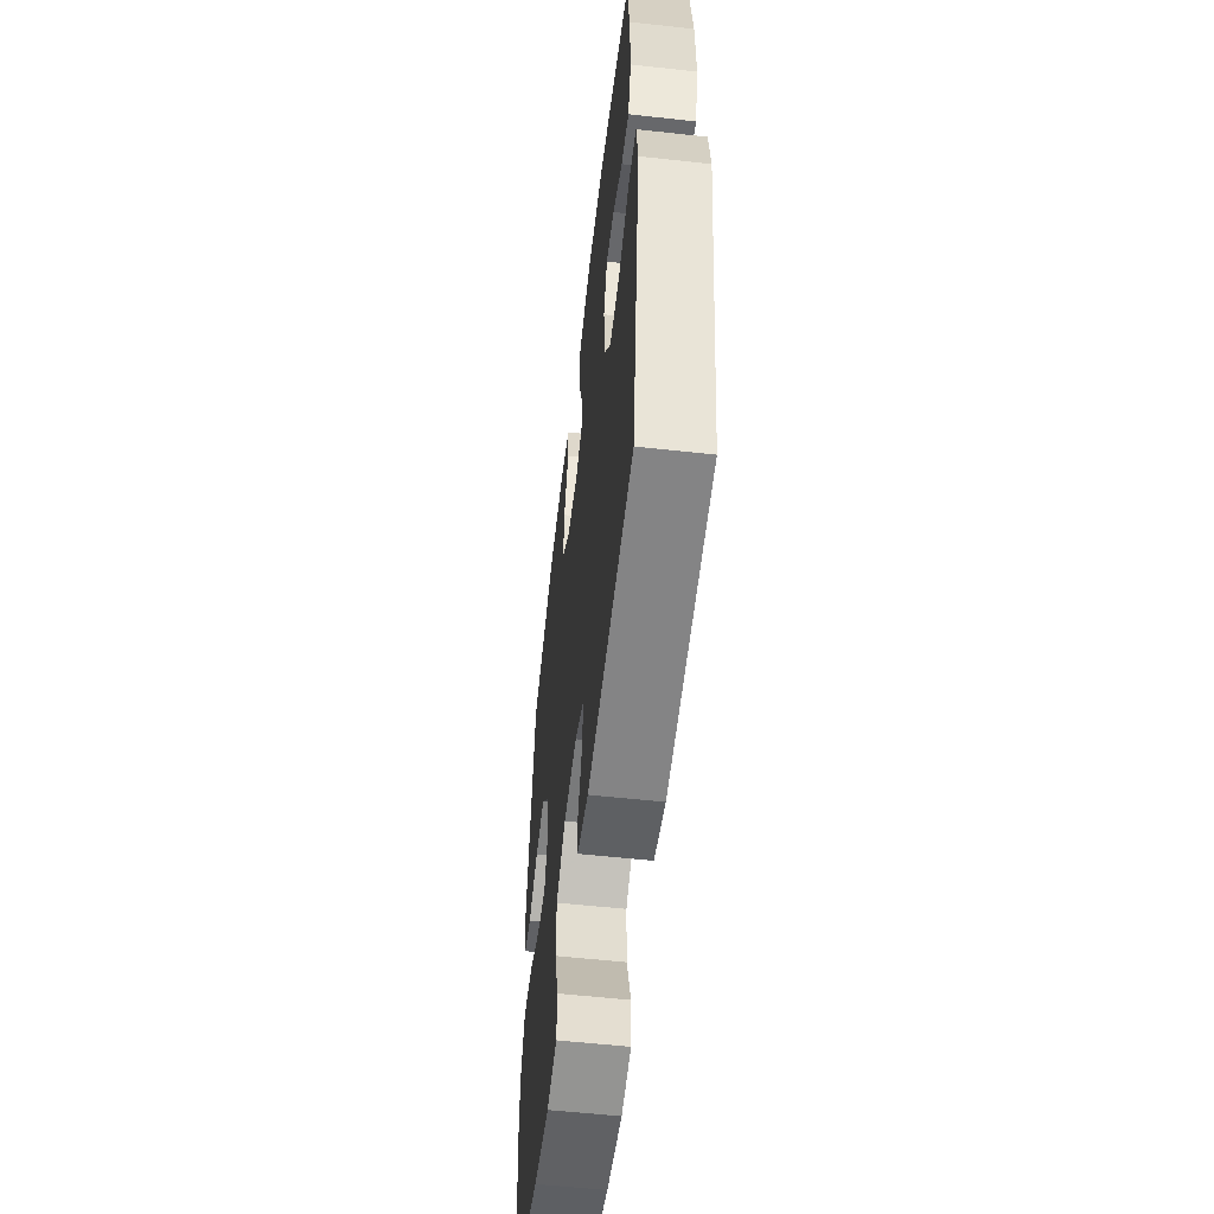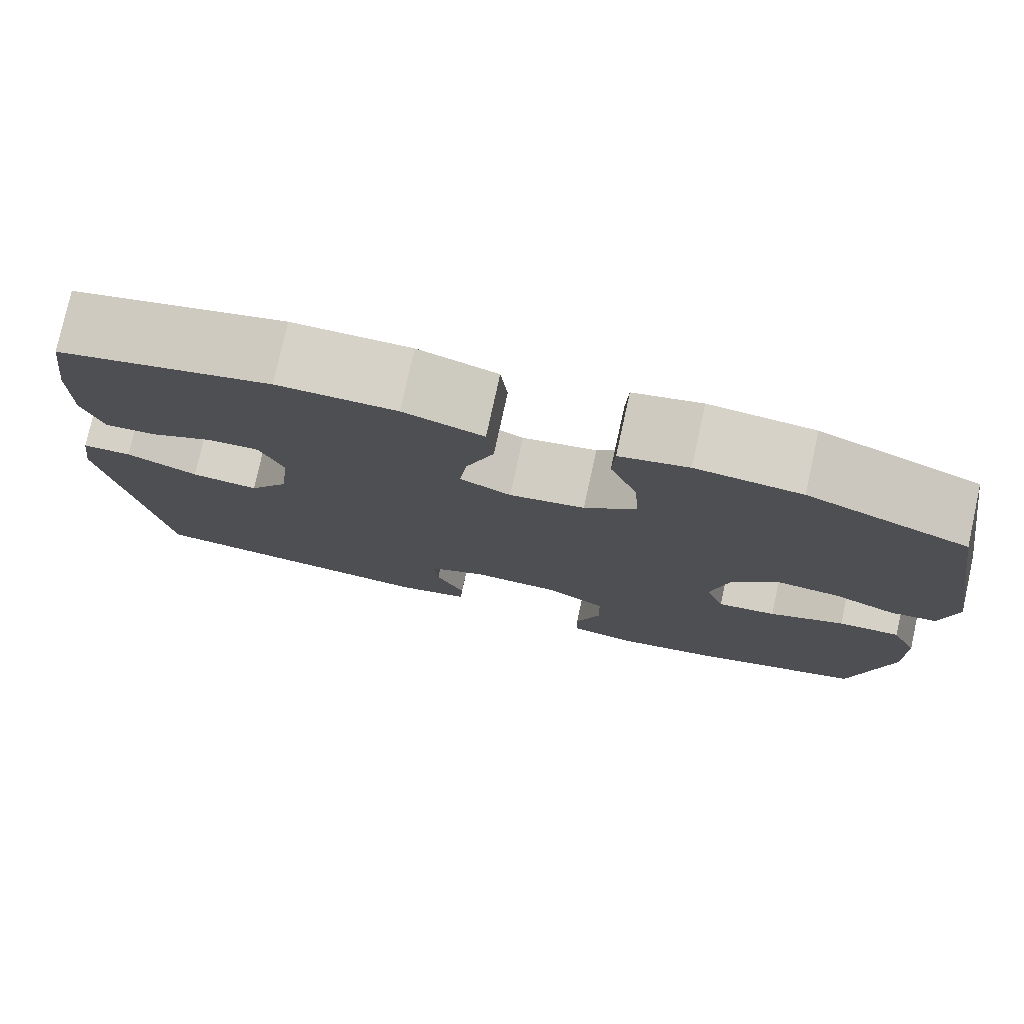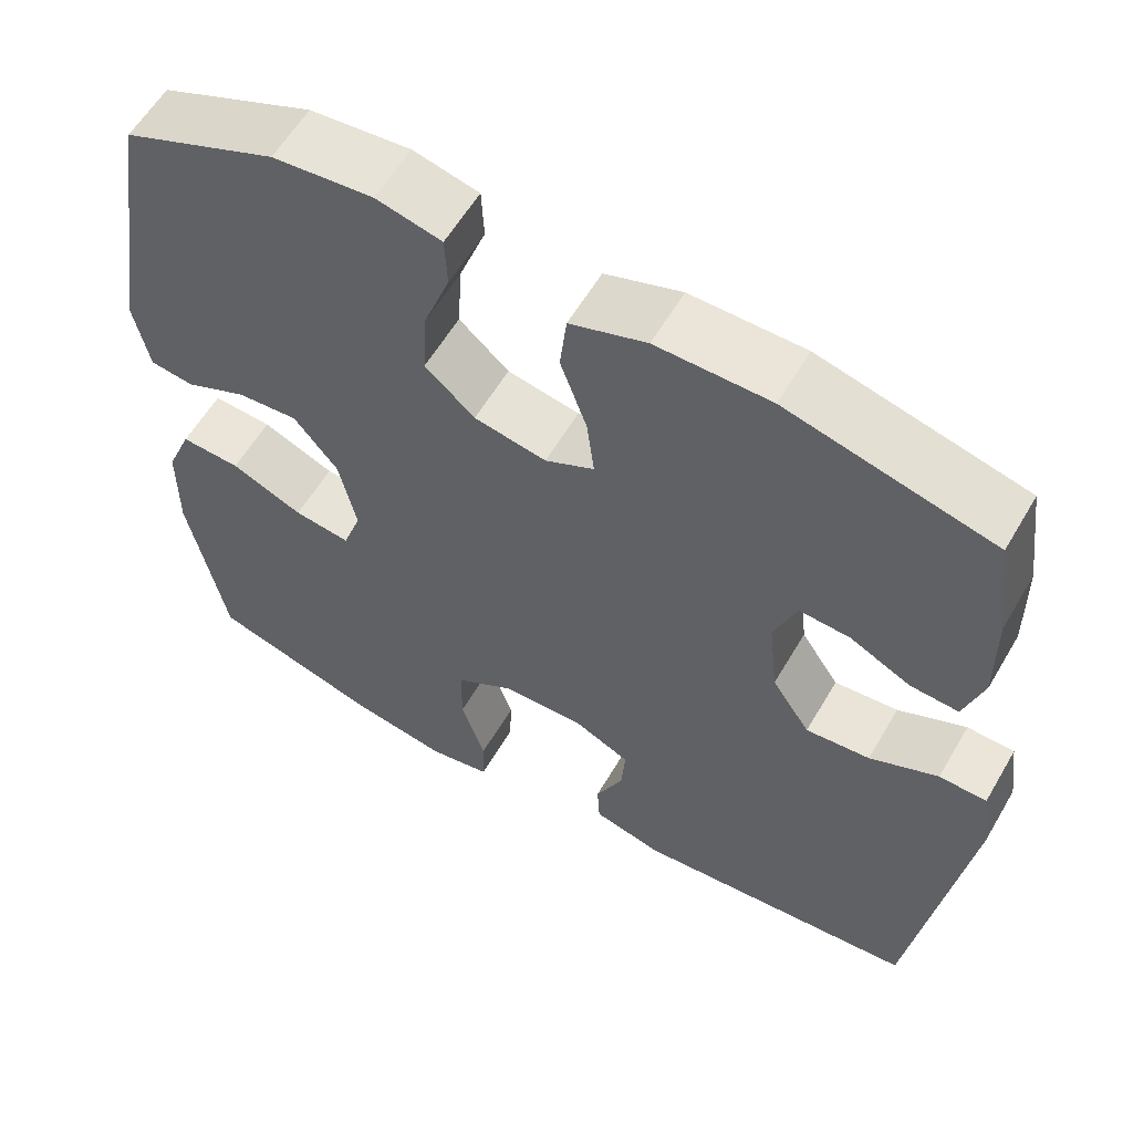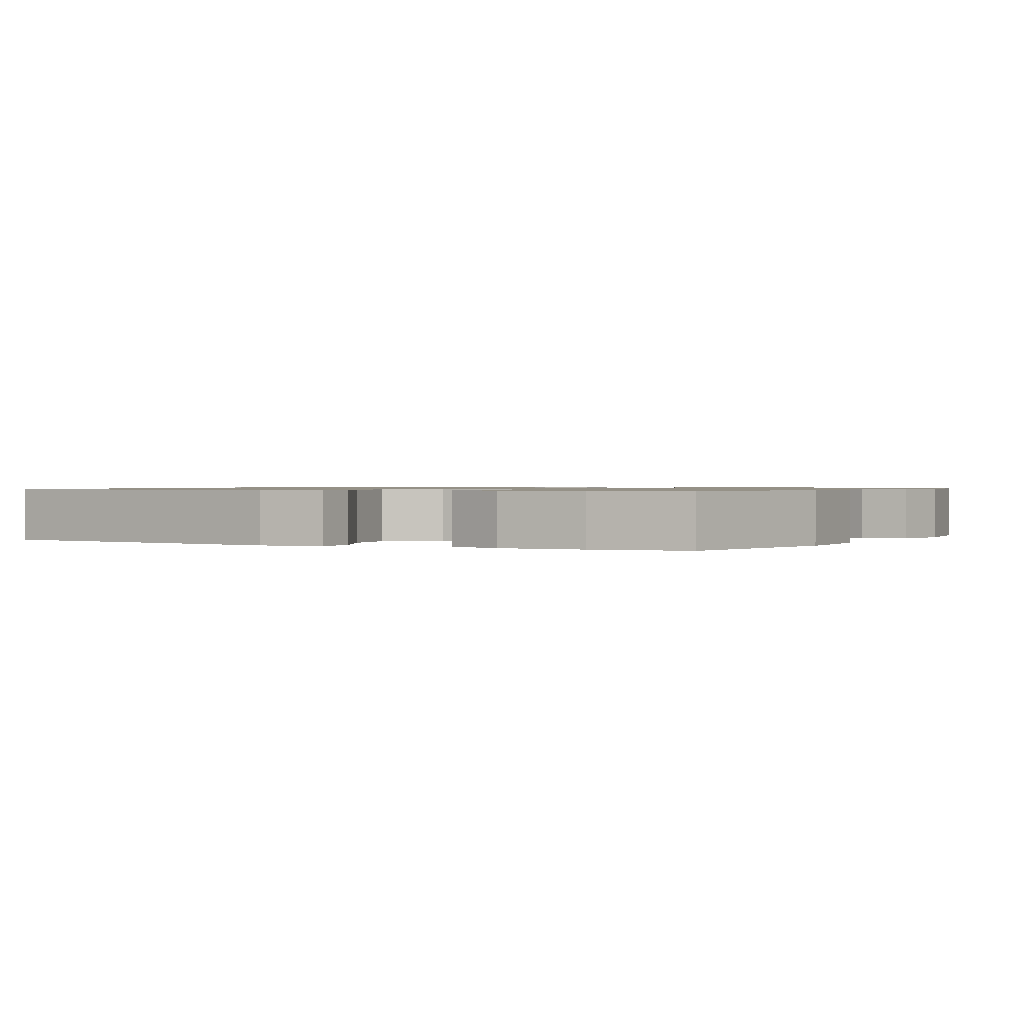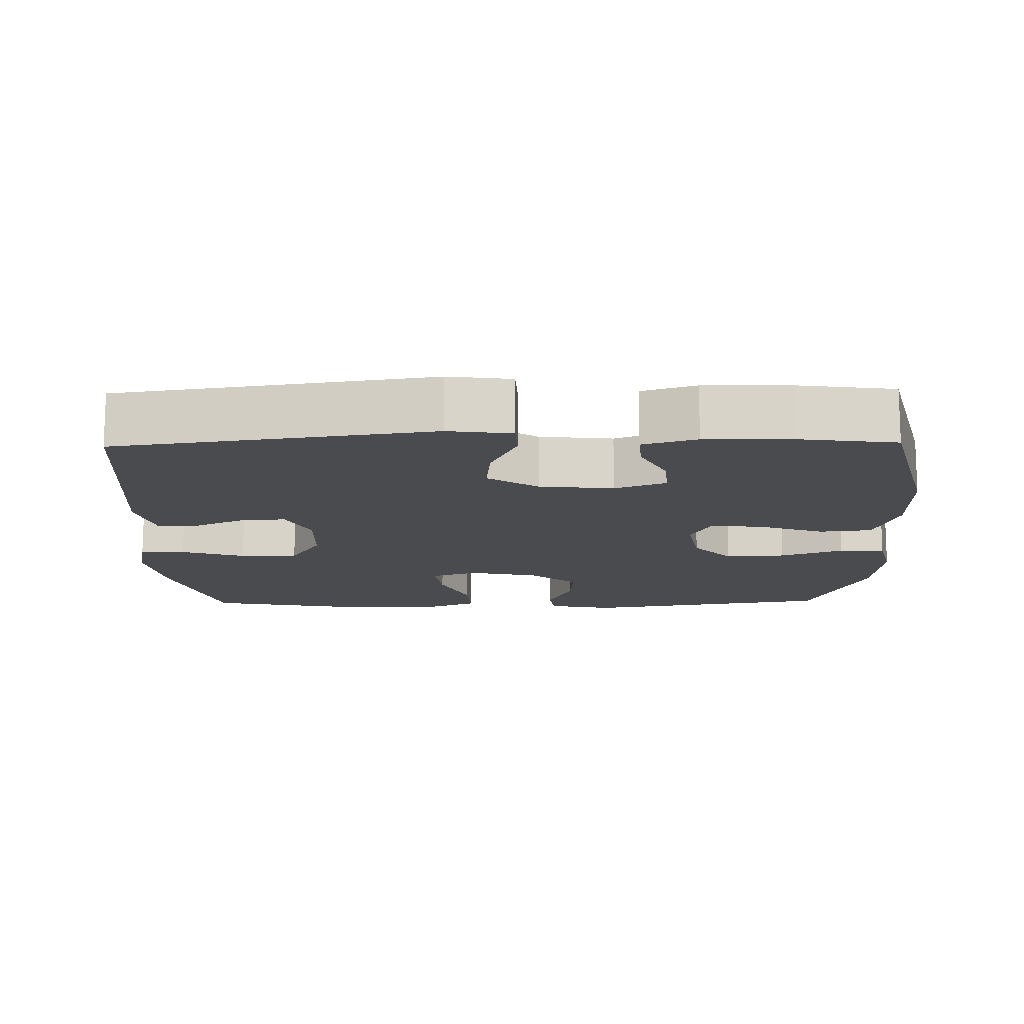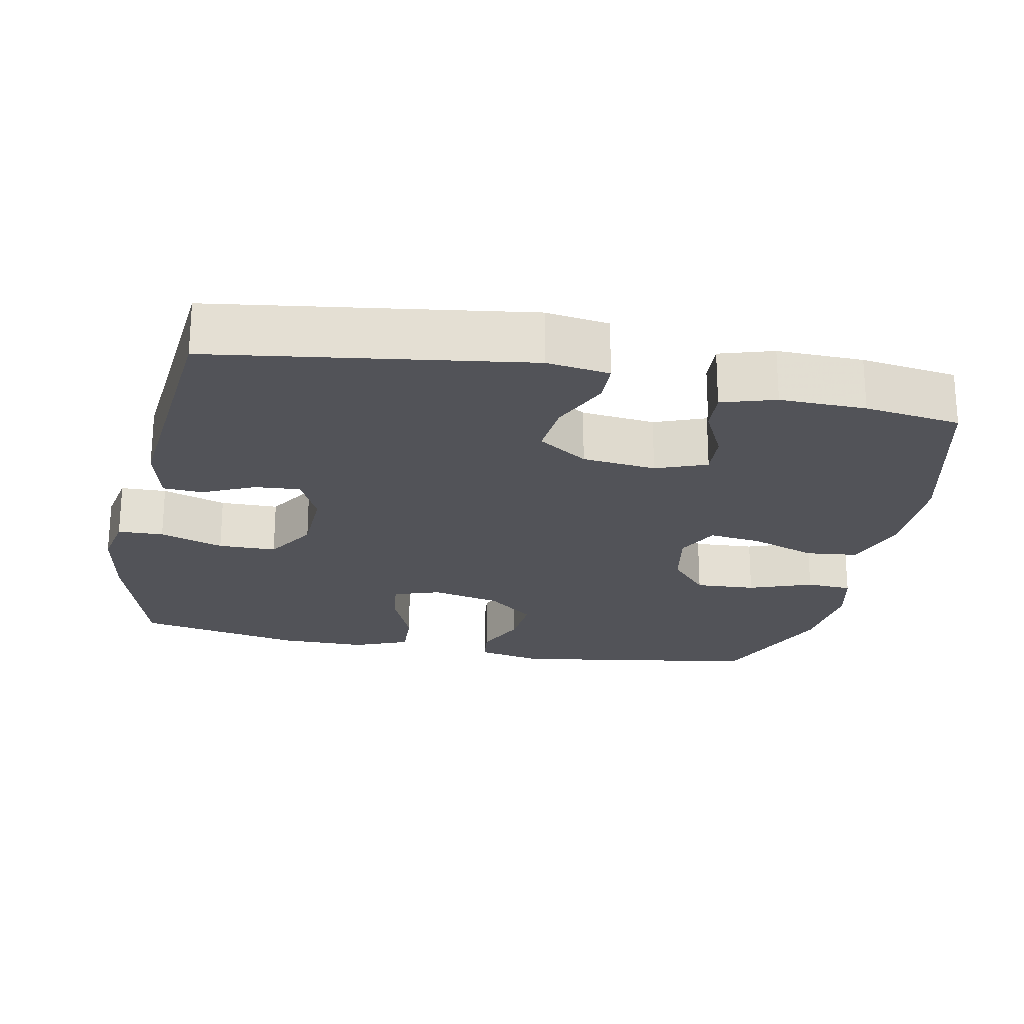
<metadata>
{"format":"obj","ext":"obj","renderer":"f3d","projection":"perspective","resolution":1024,"background":"white","views":[{"elev":-56.3,"azim":-96.6,"up":"+Z"},{"elev":78.1,"azim":12.4,"up":"+Z"},{"elev":59.0,"azim":-149.8,"up":"+Z"},{"elev":0.9,"azim":-62.9,"up":"+Y"},{"elev":-13.8,"azim":-88.9,"up":"+Y"},{"elev":-22.6,"azim":-101.5,"up":"+Y"}]}
</metadata>
<code>
v 0.5 0.07 0.5
v 0.556 0.07 0.158
v 0.538 0.07 0.067
v 0.485 0.07 0.06
v 0.411 0.07 0.093
v 0.337 0.07 0.099
v 0.284 0.07 0.034
v 0.263 0.07 -0.062
v 0.285 0.07 -0.126
v 0.353 0.07 -0.117
v 0.44 0.07 -0.08
v 0.512 0.07 -0.076
v 0.543 0.07 -0.151
v 0.544 0.07 -0.271
v 0.5 0.07 -0.5
v 0.296 0.07 -0.56
v 0.179 0.07 -0.58
v 0.104 0.07 -0.566
v 0.102 0.07 -0.503
v 0.131 0.07 -0.415
v 0.13 0.07 -0.335
v 0.06 0.07 -0.292
v -0.04 0.07 -0.289
v -0.108 0.07 -0.321
v -0.103 0.07 -0.384
v -0.07 0.07 -0.455
v -0.073 0.07 -0.51
v -0.157 0.07 -0.531
v -0.5 0.07 -0.5
v -0.563 0.07 -0.068
v -0.551 0.07 0.019
v -0.494 0.07 0.021
v -0.412 0.07 -0.016
v -0.335 0.07 -0.023
v -0.289 0.07 0.046
v -0.278 0.07 0.148
v -0.305 0.07 0.218
v -0.366 0.07 0.214
v -0.439 0.07 0.178
v -0.497 0.07 0.174
v -0.52 0.07 0.248
v -0.518 0.07 0.367
v -0.5 0.07 0.5
v -0.253 0.07 0.562
v -0.116 0.07 0.563
v -0.024 0.07 0.532
v -0.016 0.07 0.46
v -0.048 0.07 0.37
v -0.057 0.07 0.297
v 0.002 0.07 0.268
v 0.089 0.07 0.284
v 0.149 0.07 0.337
v 0.144 0.07 0.42
v 0.112 0.07 0.507
v 0.115 0.07 0.57
v 0.194 0.07 0.589
v 0.315 0.07 0.577
v 0.5 0 0.5
v 0.556 0 0.158
v 0.538 0 0.067
v 0.485 0 0.06
v 0.411 0 0.093
v 0.337 0 0.099
v 0.284 0 0.034
v 0.263 0 -0.062
v 0.285 0 -0.126
v 0.353 0 -0.117
v 0.44 0 -0.08
v 0.512 0 -0.076
v 0.543 0 -0.151
v 0.544 0 -0.271
v 0.5 0 -0.5
v 0.296 0 -0.56
v 0.179 0 -0.58
v 0.104 0 -0.566
v 0.102 0 -0.503
v 0.131 0 -0.415
v 0.13 0 -0.335
v 0.06 0 -0.292
v -0.04 0 -0.289
v -0.108 0 -0.321
v -0.103 0 -0.384
v -0.07 0 -0.455
v -0.073 0 -0.51
v -0.157 0 -0.531
v -0.5 0 -0.5
v -0.563 0 -0.068
v -0.551 0 0.019
v -0.494 0 0.021
v -0.412 0 -0.016
v -0.335 0 -0.023
v -0.289 0 0.046
v -0.278 0 0.148
v -0.305 0 0.218
v -0.366 0 0.214
v -0.439 0 0.178
v -0.497 0 0.174
v -0.52 0 0.248
v -0.518 0 0.367
v -0.5 0 0.5
v -0.253 0 0.562
v -0.116 0 0.563
v -0.024 0 0.532
v -0.016 0 0.46
v -0.048 0 0.37
v -0.057 0 0.297
v 0.002 0 0.268
v 0.089 0 0.284
v 0.149 0 0.337
v 0.144 0 0.42
v 0.112 0 0.507
v 0.115 0 0.57
v 0.194 0 0.589
v 0.315 0 0.577
f 3 4 5
f 2 3 5
f 1 2 5
f 57 1 5
f 56 57 5
f 55 56 5
f 54 55 5
f 53 54 5
f 52 53 5 6
f 51 52 6 7
f 50 51 7 8
f 49 50 8 9
f 46 47 48
f 45 46 48
f 44 45 48
f 43 44 48
f 42 43 48
f 41 42 48
f 40 41 48
f 38 39 40
f 38 40 48
f 37 38 48 49
f 31 32 33
f 30 31 33
f 29 30 33
f 28 29 33
f 27 28 33
f 26 27 33
f 25 26 33
f 24 25 33 34
f 23 24 34 35
f 18 19 20
f 17 18 20
f 16 17 20
f 15 16 20
f 14 15 20
f 13 14 20
f 12 13 20
f 11 12 20
f 10 11 20
f 9 10 20 21
f 9 21 22
f 49 9 22
f 37 49 22
f 36 37 22
f 22 23 35 36
f 62 61 60
f 62 60 59
f 62 59 58
f 62 58 114
f 62 114 113
f 62 113 112
f 62 112 111
f 62 111 110
f 63 62 110 109
f 64 63 109 108
f 65 64 108 107
f 66 65 107 106
f 105 104 103
f 105 103 102
f 105 102 101
f 105 101 100
f 105 100 99
f 105 99 98
f 105 98 97
f 97 96 95
f 105 97 95
f 106 105 95 94
f 90 89 88
f 90 88 87
f 90 87 86
f 90 86 85
f 90 85 84
f 90 84 83
f 90 83 82
f 91 90 82 81
f 92 91 81 80
f 77 76 75
f 77 75 74
f 77 74 73
f 77 73 72
f 77 72 71
f 77 71 70
f 77 70 69
f 77 69 68
f 77 68 67
f 78 77 67 66
f 79 78 66
f 79 66 106
f 79 106 94
f 79 94 93
f 93 92 80 79
f 1 58 59 2
f 2 59 60 3
f 3 60 61 4
f 4 61 62 5
f 5 62 63 6
f 6 63 64 7
f 7 64 65 8
f 8 65 66 9
f 9 66 67 10
f 10 67 68 11
f 11 68 69 12
f 12 69 70 13
f 13 70 71 14
f 14 71 72 15
f 15 72 73 16
f 16 73 74 17
f 17 74 75 18
f 18 75 76 19
f 19 76 77 20
f 20 77 78 21
f 21 78 79 22
f 22 79 80 23
f 23 80 81 24
f 24 81 82 25
f 25 82 83 26
f 26 83 84 27
f 27 84 85 28
f 28 85 86 29
f 29 86 87 30
f 30 87 88 31
f 31 88 89 32
f 32 89 90 33
f 33 90 91 34
f 34 91 92 35
f 35 92 93 36
f 36 93 94 37
f 37 94 95 38
f 38 95 96 39
f 39 96 97 40
f 40 97 98 41
f 41 98 99 42
f 42 99 100 43
f 43 100 101 44
f 44 101 102 45
f 45 102 103 46
f 46 103 104 47
f 47 104 105 48
f 48 105 106 49
f 49 106 107 50
f 50 107 108 51
f 51 108 109 52
f 52 109 110 53
f 53 110 111 54
f 54 111 112 55
f 55 112 113 56
f 56 113 114 57
f 57 114 58 1

</code>
